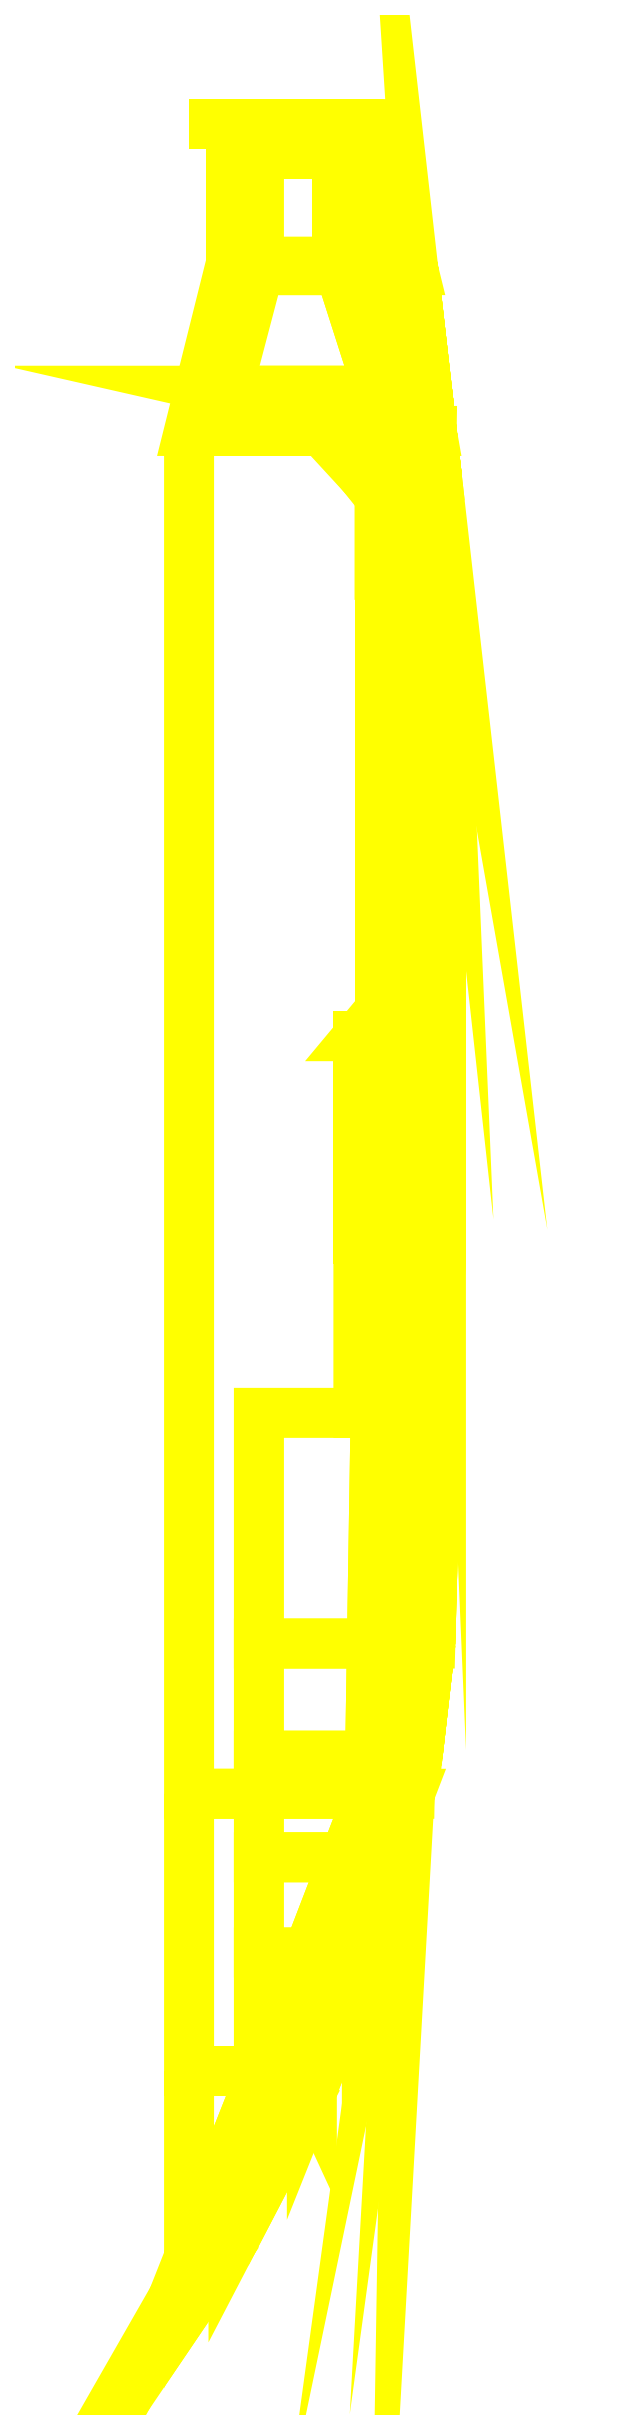
<metadata>
{"format":"dxf","ext":"dxf","renderer":"ezdxf+matplotlib","layout":"modelspace","background":"white","min_lineweight":24,"dpi":150}
</metadata>
<code>
0
SECTION
2
ENTITIES
0
3DFACE
8
H2
10
1.146
20
3.68
30
-1e-16
11
1.146
21
3.68
31
-1e-16
12
1.142
22
3.72
32
0.36
13
1.13
23
3.82
33
0.36
0
3DFACE
8
H2
10
1.146
20
3.68
30
-1e-16
11
1.146
21
3.68
31
-1e-16
12
1.13
22
3.82
32
0.36
13
1.125
23
3.87
33
0.36
0
3DFACE
8
H2
10
0.89
20
5.13
30
-1e-16
11
1.06
21
4.44
31
-1e-16
12
1.06
22
4.44
32
0.36
13
0.89
23
5.13
33
0.36
0
3DFACE
8
H2
10
1.06
20
4.44
30
-1e-16
11
1.146
21
3.68
31
-1e-16
12
1.125
22
3.87
32
0.36
13
1.06
23
4.44
33
0.36
0
3DFACE
8
H2
10
1.146
20
3.68
30
-1e-16
11
1.146
21
3.68
31
-1e-16
12
1.17
22
3.46
32
0.36
13
1.17
23
3.47
33
0.36
0
3DFACE
8
H2
10
1.146
20
3.68
30
-1e-16
11
1.146
21
3.68
31
-1e-16
12
1.17
22
3.47
32
0.36
13
1.142
23
3.72
33
0.36
0
3DFACE
8
H2
10
1.146
20
3.68
30
-1e-16
11
1.17
21
3.47
31
-1e-16
12
1.174
22
3.37
32
0.36
13
1.17
23
3.46
33
0.36
0
3DFACE
8
H2
10
1.17
20
3.47
30
-1e-16
11
1.19
21
3
31
-3.4e-15
12
1.19
22
3
32
0.36
13
1.174
23
3.37
33
0.36
0
3DFACE
8
H2
10
1.19
20
3
30
0.36
11
1.19
21
3
31
0.36
12
1.19
22
3
32
-1e-16
13
1.19
23
0.94
33
0.36
0
3DFACE
8
H2
10
1.19
20
0.94
30
0.36
11
1.19
21
0.94
31
0.36
12
1.19
22
3
32
-1e-16
13
1.19
23
0.82
33
0.36
0
3DFACE
8
H2
10
1.19
20
3
30
-1e-16
11
1.19
21
-0.14
31
-2e-16
12
1.19
22
-0.14
32
0.36
13
1.19
23
0.82
33
0.36
0
3DFACE
8
H2
10
1.19
20
-0.14
30
-1e-16
11
1.19
21
-0.14
31
-1e-16
12
1.169
22
-0.96
32
0.36
13
1.19
23
-0.14
33
0.36
0
3DFACE
8
H2
10
1.19
20
-0.14
30
-1e-16
11
1.14
21
-2.05
31
-2e-16
12
1.14
22
-2.05
32
0.38
13
1.169
23
-0.96
33
0.36
0
3DFACE
8
H2
10
1.14
20
-2.05
30
-1e-16
11
1.14
21
-2.05
31
-1e-16
12
1.08
22
-2.58
32
-1e-16
13
1.14
23
-2.05
33
0.38
0
3DFACE
8
H2
10
1.08
20
-2.58
30
-1e-16
11
1.042
21
-2.76
31
0
12
1.08
22
-2.58
32
0.39
13
1.14
23
-2.05
33
0.38
0
3DFACE
8
H2
10
1.042
20
-2.76
30
0
11
0.98
21
-3.06
31
-1e-16
12
0.98
22
-3.06
32
0.4
13
1.08
23
-2.58
33
0.39
0
3DFACE
8
H2
10
0.21
20
-4.7
30
-1e-16
11
0
21
-5.01
31
0
12
0
22
-5.18
32
0.54
13
0.21
23
-4.87
33
0.5
0
3DFACE
8
H2
10
0.5383
20
-4.07
30
0
11
0.21
21
-4.7
31
-1e-16
12
0.21
22
-4.87
32
0.5
13
0.58
23
-4.16
33
0.45
0
3DFACE
8
H2
10
0.58
20
-3.99
30
-1e-16
11
0.5383
21
-4.07
31
0
12
0.58
22
-4.16
32
0.45
13
0.58
23
-4.16
33
0.45
0
3DFACE
8
H2
10
0.84
20
-3.51
30
-1e-16
11
0.58
21
-3.99
31
-1e-16
12
0.58
22
-4.16
32
0.45
13
0.84
23
-3.51
33
0.42
0
3DFACE
8
H2
10
0.98
20
-3.06
30
-6e-16
11
0.84
21
-3.51
31
-1e-16
12
0.84
22
-3.51
32
0.42
13
0.98
23
-3.06
33
0.4
0
3DFACE
8
H2
10
1.17
20
3.47
30
-1e-16
11
1.17
21
3.47
31
-1e-16
12
1.146
22
3.68
32
-0.18
13
1.19
23
3
33
-1e-16
0
3DFACE
8
H2
10
1.146
20
3.68
30
-1e-16
11
1.146
21
3.68
31
-1e-16
12
1.146
22
3.68
32
-0.18
13
1.17
23
3.47
33
-1e-16
0
3DFACE
8
H2
10
0
20
3.68
30
-0.37
11
0
21
-2.76
31
-0.37
12
0.8525
22
-2.76
32
-0.37
13
0.9562
23
3.68
33
-0.37
0
3DFACE
8
H2
10
1.146
20
3.68
30
-0.18
11
1.042
21
-2.76
31
-0.18
12
1.19
22
-0.14
32
-1e-16
13
1.19
23
3
33
-1e-16
0
3DFACE
8
H2
10
1.076
20
3.68
30
-0.31
11
0.9725
21
-2.76
31
-0.31
12
1.042
22
-2.76
32
-0.18
13
1.146
23
3.68
33
-0.18
0
3DFACE
8
H2
10
0.9562
20
3.68
30
-0.37
11
0.8525
21
-2.76
31
-0.37
12
0.9725
22
-2.76
32
-0.31
13
1.076
23
3.68
33
-0.31
0
3DFACE
8
H2
10
0.4683
20
-4.07
30
-0.26
11
0
21
-4.95
31
-0.29
12
0
22
-5.01
32
0
13
0.5383
23
-4.07
33
-0.13
0
3DFACE
8
H2
10
0.9725
20
-2.76
30
-0.31
11
0.4683
21
-4.07
31
-0.26
12
0.5383
22
-4.07
32
-0.13
13
1.042
23
-2.76
33
-0.18
0
3DFACE
8
H2
10
0.3483
20
-4.07
30
-0.32
11
0
21
-4.95
31
-0.29
12
0
22
-4.95
32
-0.29
13
0.4683
23
-4.07
33
-0.26
0
3DFACE
8
H2
10
0
20
-2.76
30
-0.37
11
0
21
-4.07
31
-0.32
12
0.3483
22
-4.07
32
-0.32
13
0.8525
23
-2.76
33
-0.37
0
3DFACE
8
H2
10
0.8525
20
-2.76
30
-0.37
11
0.3483
21
-4.07
31
-0.32
12
0.4683
22
-4.07
32
-0.26
13
0.9725
23
-2.76
33
-0.31
0
3DFACE
8
H2
10
0
20
-4.07
30
-0.32
11
-2e-16
21
-4.95
31
-0.29
12
-2e-16
22
-4.95
32
-0.29
13
0.3483
23
-4.07
33
-0.32
0
3DFACE
8
H2
10
1.14
20
-2.05
30
-1e-16
11
1.14
21
-2.05
31
-1e-16
12
1.042
22
-2.76
32
-0.18
13
1.08
23
-2.58
33
-1e-16
0
3DFACE
8
H2
10
1.19
20
-0.14
30
-1e-16
11
1.19
21
-0.14
31
-1e-16
12
1.042
22
-2.76
32
-0.18
13
1.14
23
-2.05
33
-1e-16
0
3DFACE
8
H2
10
0.58
20
-3.99
30
-1e-16
11
0.58
21
-3.99
31
-1e-16
12
0.5383
22
-4.07
32
-0.13
13
0.5383
23
-4.07
33
0
0
3DFACE
8
H2
10
0.5383
20
-4.07
30
0
11
0.5383
21
-4.07
31
0
12
0.5383
22
-4.07
32
-0.13
13
0.21
23
-4.7
33
-1e-16
0
3DFACE
8
H2
10
0.21
20
-4.7
30
-1e-16
11
0.21
21
-4.7
31
-1e-16
12
0.5383
22
-4.07
32
-0.13
13
0
23
-5.01
33
0
0
3DFACE
8
H2
10
0.84
20
-3.51
30
-1e-16
11
0.84
21
-3.51
31
-1e-16
12
0.5383
22
-4.07
32
-0.13
13
0.58
23
-3.99
33
-1e-16
0
3DFACE
8
H2
10
1.042
20
-2.76
30
-0.18
11
0.5383
21
-4.07
31
-0.13
12
0.84
22
-3.51
32
-1e-16
13
0.98
23
-3.06
33
-1e-16
0
3DFACE
8
H2
10
1.042
20
-2.76
30
0
11
1.042
21
-2.76
31
0
12
1.042
22
-2.76
32
-0.18
13
0.98
23
-3.06
33
-1e-16
0
3DFACE
8
H2
10
1.08
20
-2.58
30
-1e-16
11
1.08
21
-2.58
31
-1e-16
12
1.042
22
-2.76
32
-0.18
13
1.042
23
-2.76
33
0
0
3DFACE
8
H2
10
0.82
20
5.13
30
-0.26
11
1.076
21
3.68
31
-0.31
12
1.146
22
3.68
32
-0.18
13
0.89
23
5.13
33
-0.13
0
3DFACE
8
H2
10
0.2
20
4.48
30
-0.3424
11
0
21
3.68
31
-0.37
12
0.9562
22
3.68
32
-0.37
13
0.7
23
4.48
33
-0.3424
0
3DFACE
8
H2
10
0.7
20
5.13
30
-0.32
11
0.9562
21
3.68
31
-0.37
12
1.076
22
3.68
32
-0.31
13
0.82
23
5.13
33
-0.26
0
3DFACE
8
H2
10
1.06
20
4.44
30
-1e-16
11
1.06
21
4.44
31
-1e-16
12
1.146
22
3.68
32
-0.18
13
1.146
23
3.68
33
-1e-16
0
3DFACE
8
H2
10
0.89
20
5.13
30
-0.13
11
0.89
21
5.13
31
-0.13
12
1.146
22
3.68
32
-0.18
13
1.06
23
4.44
33
0
0
3DFACE
8
H2
10
0.89
20
5.13
30
-0.13
11
0.89
21
5.13
31
-0.13
12
1.06
22
4.44
32
0
13
0.89
23
5.13
33
0
0
3DFACE
8
H2
10
1.142
20
3.72
30
0.36
11
1.17
21
3.47
31
0.36
12
0.82
22
3.47
32
0.3933
13
0.59
23
3.72
33
0.4144
0
3DFACE
8
H2
10
1.169
20
-0.96
30
0.36
11
1.14
21
-2.05
31
0.38
12
0.33
22
-2.05
32
0.45
13
0.33
23
-0.96
33
0.42
0
3DFACE
8
H2
10
1.14
20
-2.05
30
0.38
11
1.08
21
-2.58
31
0.39
12
0.33
22
-2.58
32
0.46
13
0.33
23
-2.05
33
0.45
0
3DFACE
8
H2
10
1.08
20
-2.58
30
0.39
11
0.98
21
-3.06
31
0.4
12
0.33
22
-3.06
32
0.46
13
0.33
23
-2.58
33
0.46
0
3DFACE
8
H2
10
0.98
20
-3.06
30
0.4
11
0.84
21
-3.51
31
0.42
12
0.33
22
-3.51
32
0.48
13
0.33
23
-3.06
33
0.46
0
3DFACE
8
H2
10
1.17
20
3.46
30
0.36
11
1.174
21
3.37
31
0.36
12
0.9
22
3.37
32
0.386
13
0.82
23
3.47
33
0.3933
0
3DFACE
8
H2
10
1.17
20
3.47
30
0.36
11
1.17
21
3.46
31
0.36
12
0.82
22
3.47
32
0.3933
13
0.82
23
3.47
33
0.3933
0
3DFACE
8
H2
10
1.174
20
3.37
30
0.36
11
1.19
21
3
31
0.36
12
0.9
22
3
32
0.387
13
0.9
23
3.37
33
0.386
0
3DFACE
8
H2
10
1.19
20
3
30
0.36
11
1.19
21
0.94
31
0.36
12
0.9
22
0.94
32
0.3836
13
0.9
23
3
33
0.387
0
3DFACE
8
H2
10
1.19
20
0.94
30
0.36
11
1.19
21
0.82
31
0.36
12
0.8
22
0.82
32
0.3917
13
0.9
23
0.94
33
0.3836
0
3DFACE
8
H2
10
1.19
20
0.82
30
0.36
11
1.19
21
-0.14
31
0.36
12
0.8
22
-0.14
32
0.3917
13
0.8
23
0.82
33
0.3917
0
3DFACE
8
H2
10
1.19
20
-0.14
30
0.36
11
1.169
21
-0.96
31
0.36
12
0.8
22
-0.96
32
0.3864
13
0.8
23
-0.14
33
0.3917
0
3DFACE
8
H2
10
0.84
20
-3.51
30
0.42
11
0.58
21
-4.16
31
0.45
12
0.33
22
-4.16
32
0.51
13
0.33
23
-3.51
33
0.48
0
3DFACE
8
H2
10
0.58
20
-4.16
30
0.45
11
0.21
21
-4.87
31
0.5
12
0.1
22
-4.87
32
0.54
13
0.33
23
-4.16
33
0.51
0
3DFACE
8
H2
10
0.21
20
-4.87
30
0.5
11
0
21
-5.18
31
0.54
12
0
22
-5.18
32
0.54
13
0.1
23
-4.87
33
0.54
0
3DFACE
8
H2
10
1.06
20
4.44
30
0.36
11
1.125
21
3.87
31
0.36
12
0.18
22
3.87
32
0.44
13
0.33
23
4.44
33
0.44
0
3DFACE
8
H2
10
1.125
20
3.87
30
0.36
11
1.13
21
3.82
31
0.36
12
0.4
22
3.82
32
0.433
13
0.18
23
3.87
33
0.44
0
3DFACE
8
H2
10
1.13
20
3.82
30
0.36
11
1.142
21
3.72
31
0.36
12
0.59
22
3.72
32
0.4144
13
0.4
23
3.82
33
0.433
0
3DFACE
8
H2
10
0.89
20
5.13
30
0.36
11
1.06
21
4.44
31
0.36
12
0.33
22
4.44
32
0.44
13
0.33
23
5.13
33
0.44
0
3DFACE
8
H2
10
0
20
5.13
30
0.36
11
0.89
21
5.13
31
0.36
12
0.89
22
5.13
32
0.36
13
0.33
23
5.13
33
0.44
0
3DFACE
8
H2
10
0.7
20
5.13
30
-0.32
11
0.7
21
4.48
31
-0.3424
12
0.9562
22
3.68
32
-0.37
13
0.7
23
5.13
33
-0.32
0
3DFACE
8
H2
10
0.2
20
4.99
30
-0.03
11
0.2
21
4.48
31
-0.3424
12
0.7
22
4.48
32
-0.3424
13
0.7
23
4.99
33
-0.03
0
3DFACE
8
H2
10
0.2
20
5.13
30
-0.03
11
0.2
21
4.99
31
-0.03
12
0.7
22
4.99
32
-0.03
13
0.7
23
5.13
33
-0.03
0
3DFACE
8
H2
10
0.7
20
5.13
30
-0.03
11
0.7
21
4.99
31
-0.03
12
0.7
22
4.99
32
-0.3248
13
0.7
23
5.13
33
-0.32
0
3DFACE
8
H2
10
0.7
20
4.99
30
-0.03
11
0.7
21
4.48
31
-0.3424
12
0.7
22
4.48
32
-0.3424
13
0.7
23
4.99
33
-0.3248
0
3DFACE
8
H2
10
0.2
20
5.13
30
-0.32
11
0.2
21
4.99
31
-0.3248
12
0.2
22
4.99
32
-0.03
13
0.2
23
5.13
33
-0.03
0
3DFACE
8
H2
10
0.2
20
4.99
30
-0.3248
11
0.2
21
4.48
31
-0.3424
12
0.2
22
4.48
32
-0.3424
13
0.2
23
4.99
33
-0.03
0
3DFACE
8
H2
10
0.89
20
5.13
30
0
11
0.2
21
5.13
31
-0.03
12
0.7
22
5.13
32
-0.03
13
0.89
23
5.13
33
0
0
3DFACE
8
H2
10
0.89
20
5.13
30
0
11
0.7
21
5.13
31
-0.03
12
0.7
22
5.13
32
-0.32
13
0.89
23
5.13
33
-0.13
0
3DFACE
8
H2
10
0.89
20
5.13
30
-0.13
11
0.7
21
5.13
31
-0.32
12
0.82
22
5.13
32
-0.26
13
0.82
23
5.13
33
-0.26
0
VIEWPORT
8
0
10
144.7
20
101.2
30
0
40
391.1
41
222.2
68
     2
69
     1
0
VIEWPORT
8
0
10
139.2
20
100.8
30
0
40
222.8
41
161.3
68
     1
69
     2
0
ENDSEC
0
EOF

</code>
